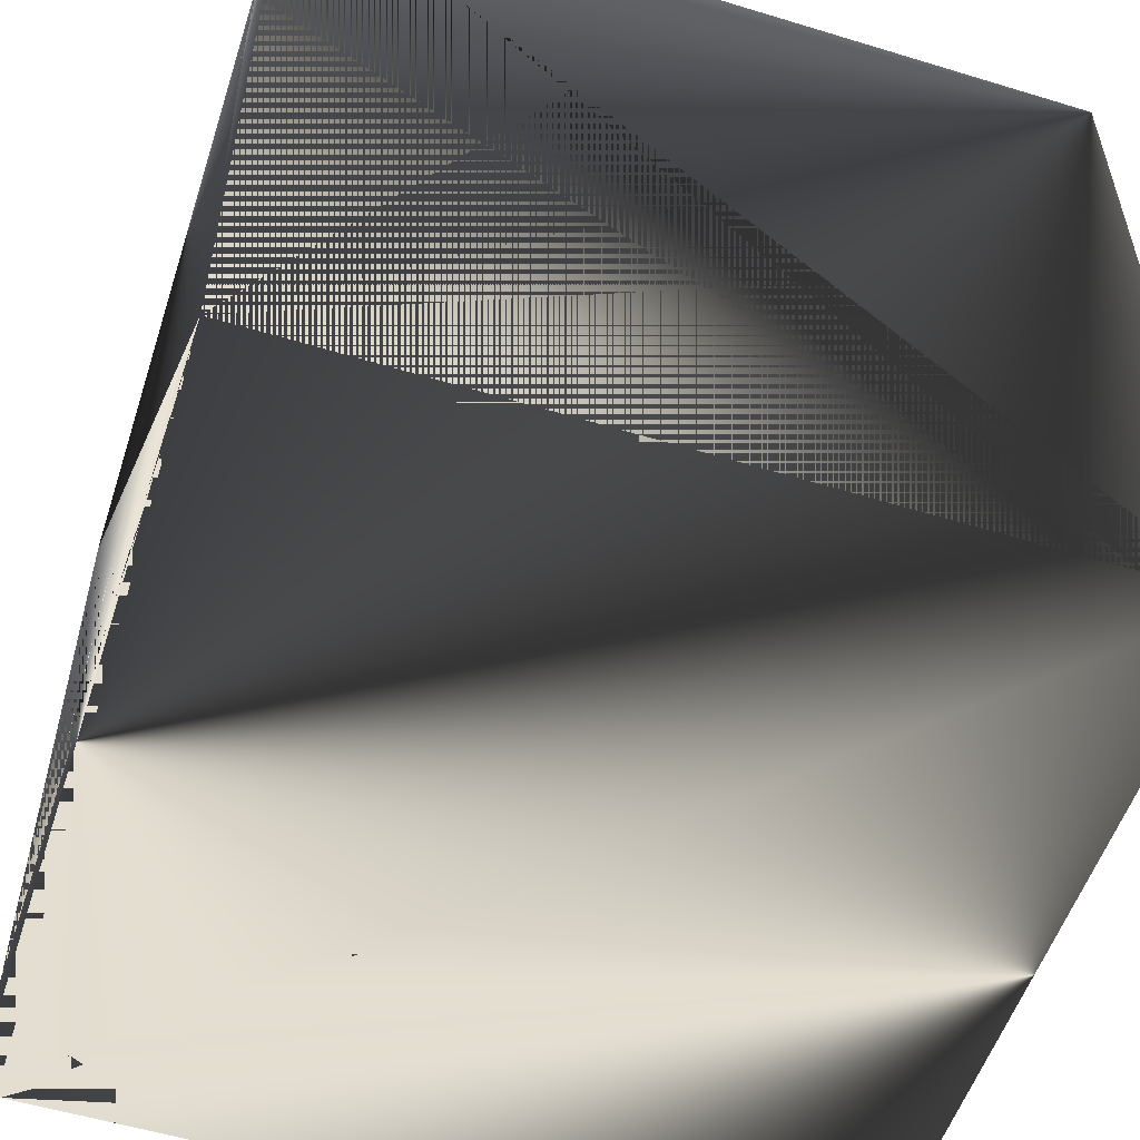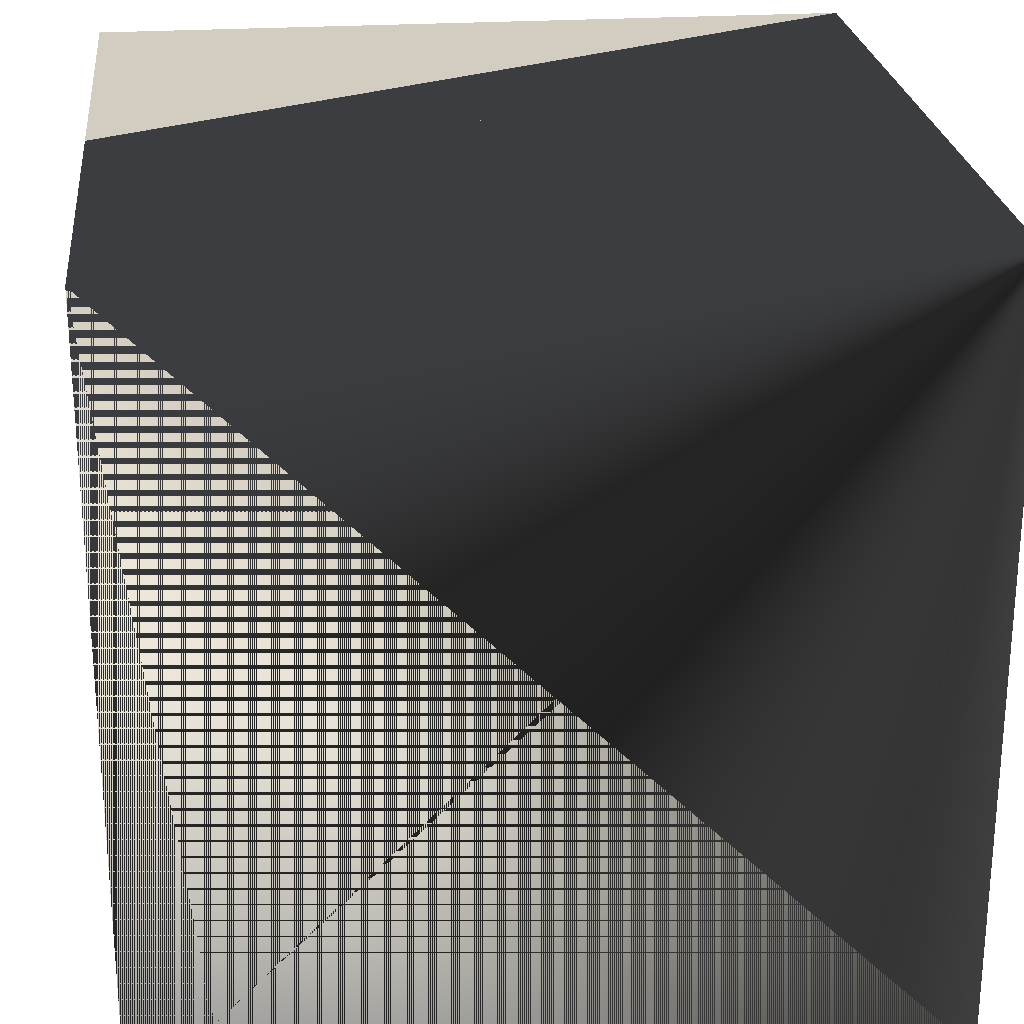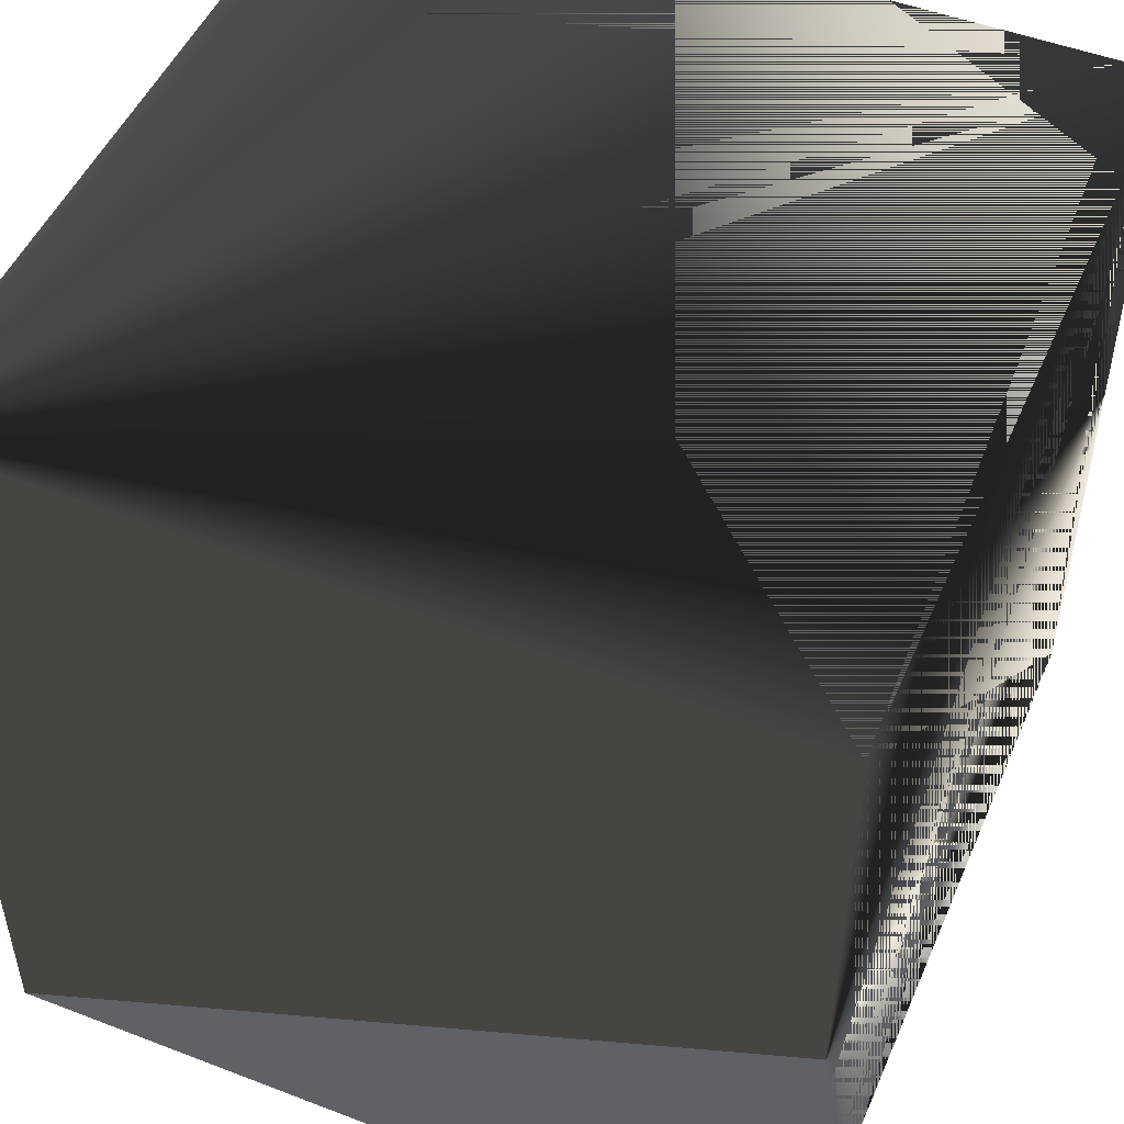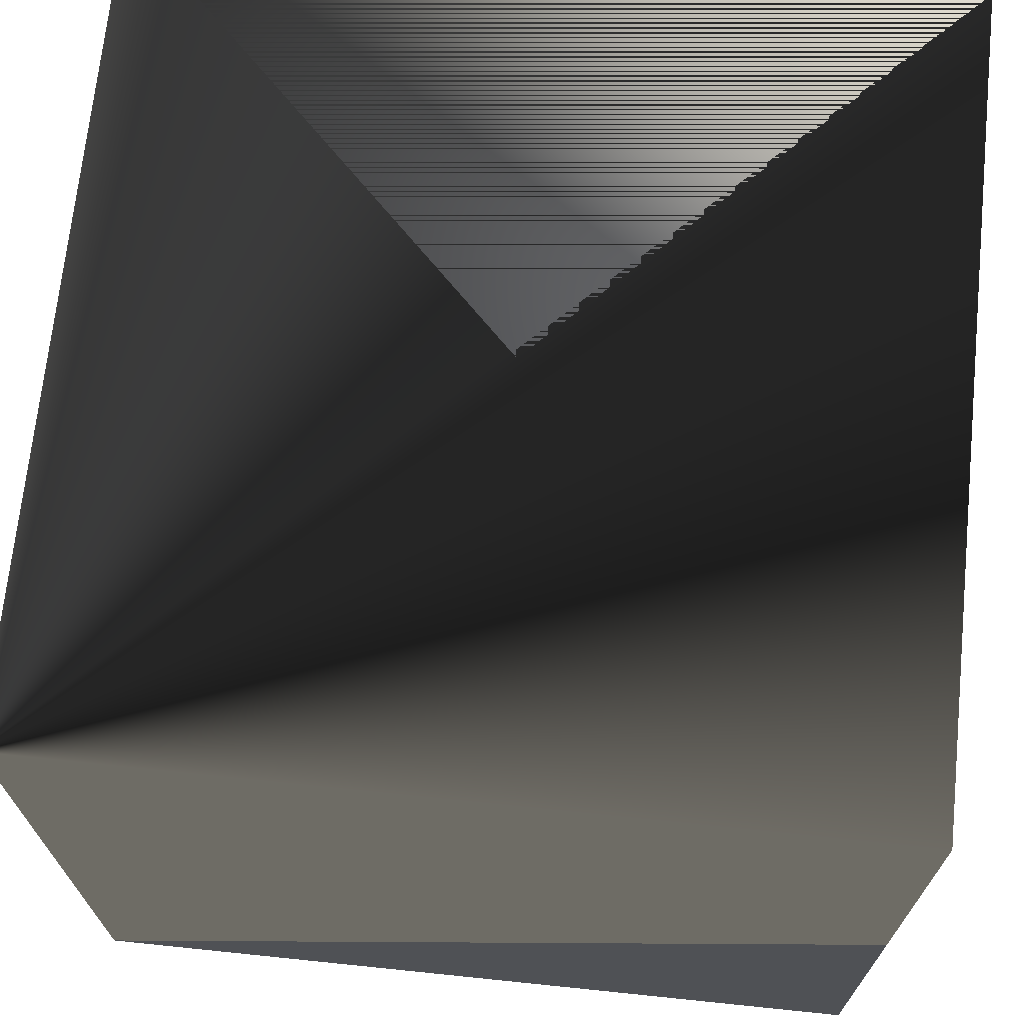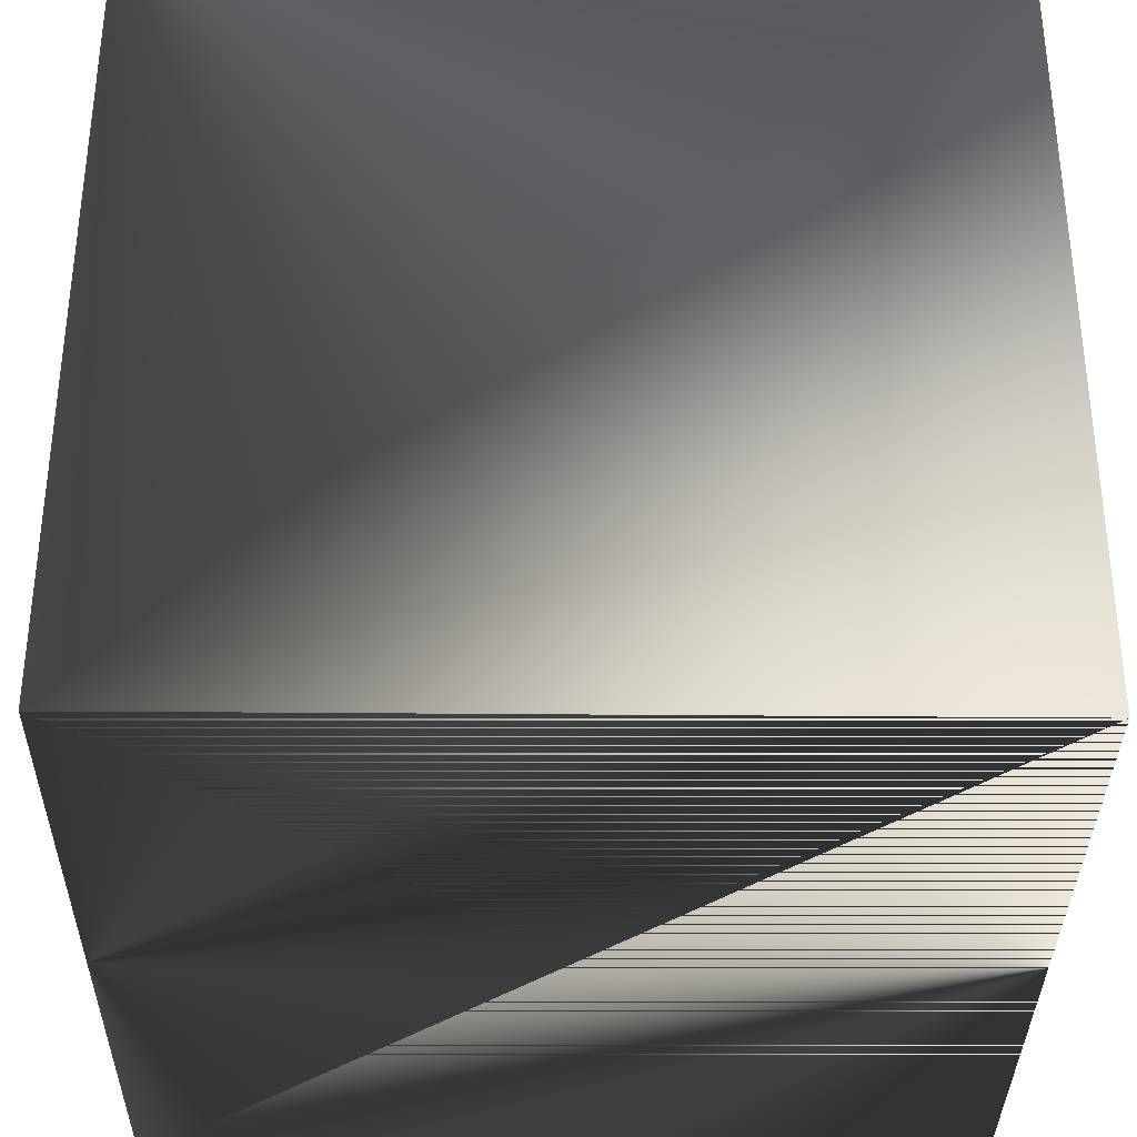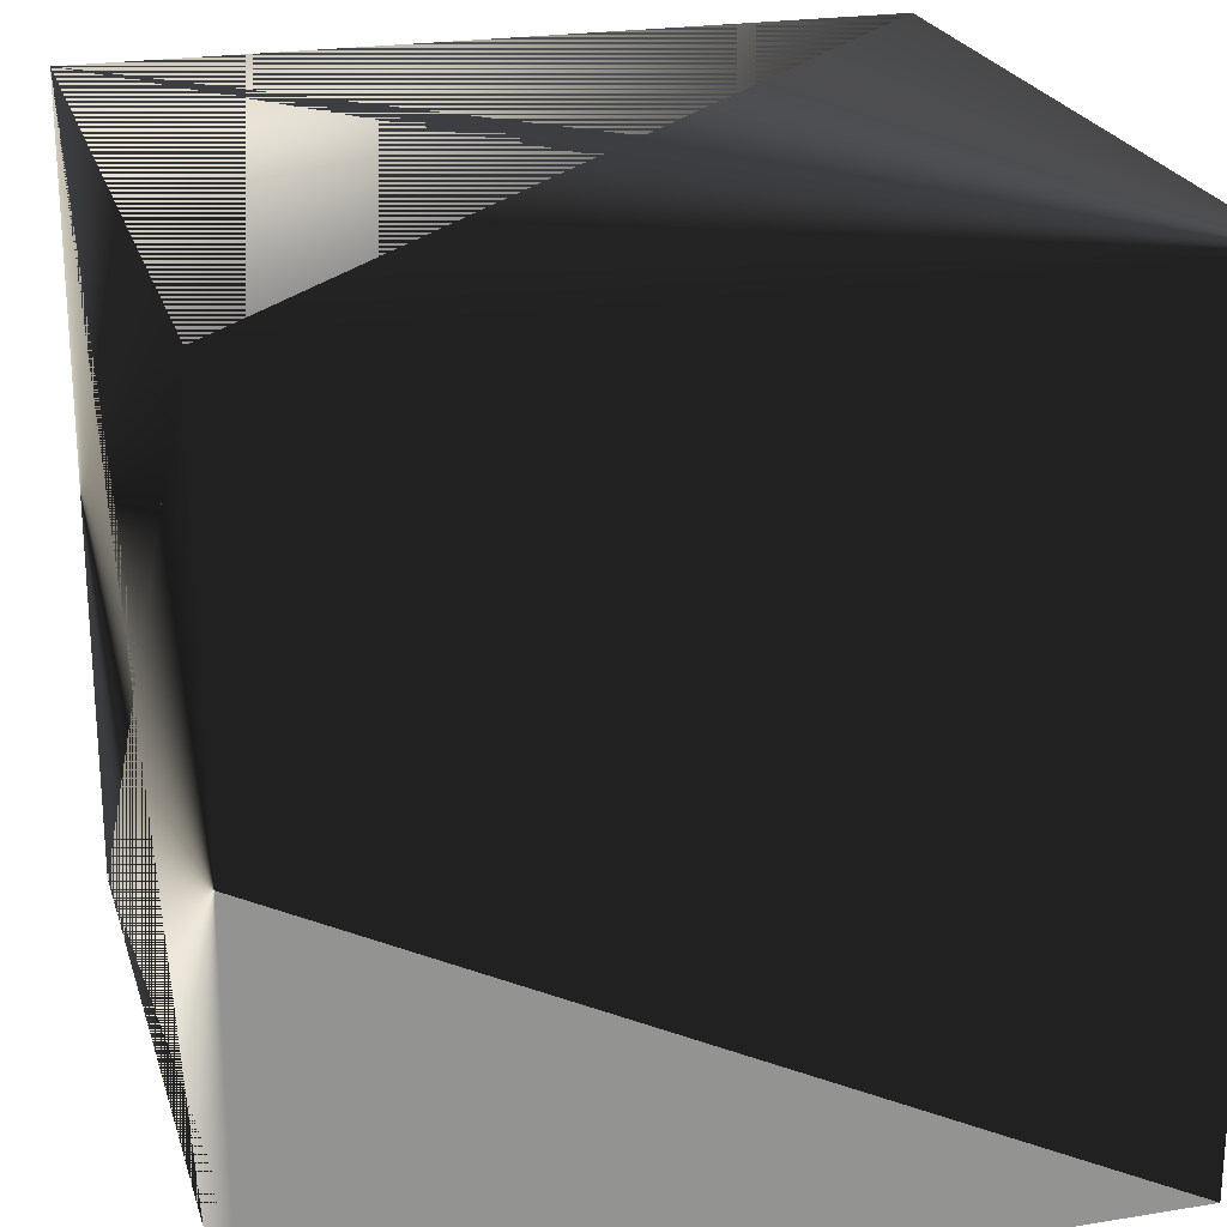
<metadata>
{"format":"obj","ext":"obj","renderer":"f3d","projection":"perspective","resolution":1024,"background":"white","views":[{"elev":-54.5,"azim":-17.9,"up":"+Y"},{"elev":24.7,"azim":-6.1,"up":"+Y"},{"elev":49.6,"azim":-157.0,"up":"+Z"},{"elev":69.8,"azim":-174.1,"up":"+Z"},{"elev":-34.3,"azim":179.3,"up":"+Y"},{"elev":23.2,"azim":74.6,"up":"+Z"}]}
</metadata>
<code>
v -0.5 0 -0.5
v -0.5 0 0.5
v -0.5 1 -0.5
v -0.5 1 0.5
v 0.5 0 -0.5
v 0.5 0 0.5
v 0.5 1 -0.5
v 0.5 1 0.5
f 5 1 3 3 1 2
f 5 3 7 3 2 4
f 1 2 4 3 1 2
f 1 4 3 3 2 4
f 4 8 7 3 1 2
f 4 7 3 3 2 4
f 6 5 7 3 1 2
f 6 7 8 3 2 4
f 1 5 6 3 1 2
f 1 6 2 3 2 4
f 2 6 8 3 1 2
f 2 8 4 3 2 4

</code>
